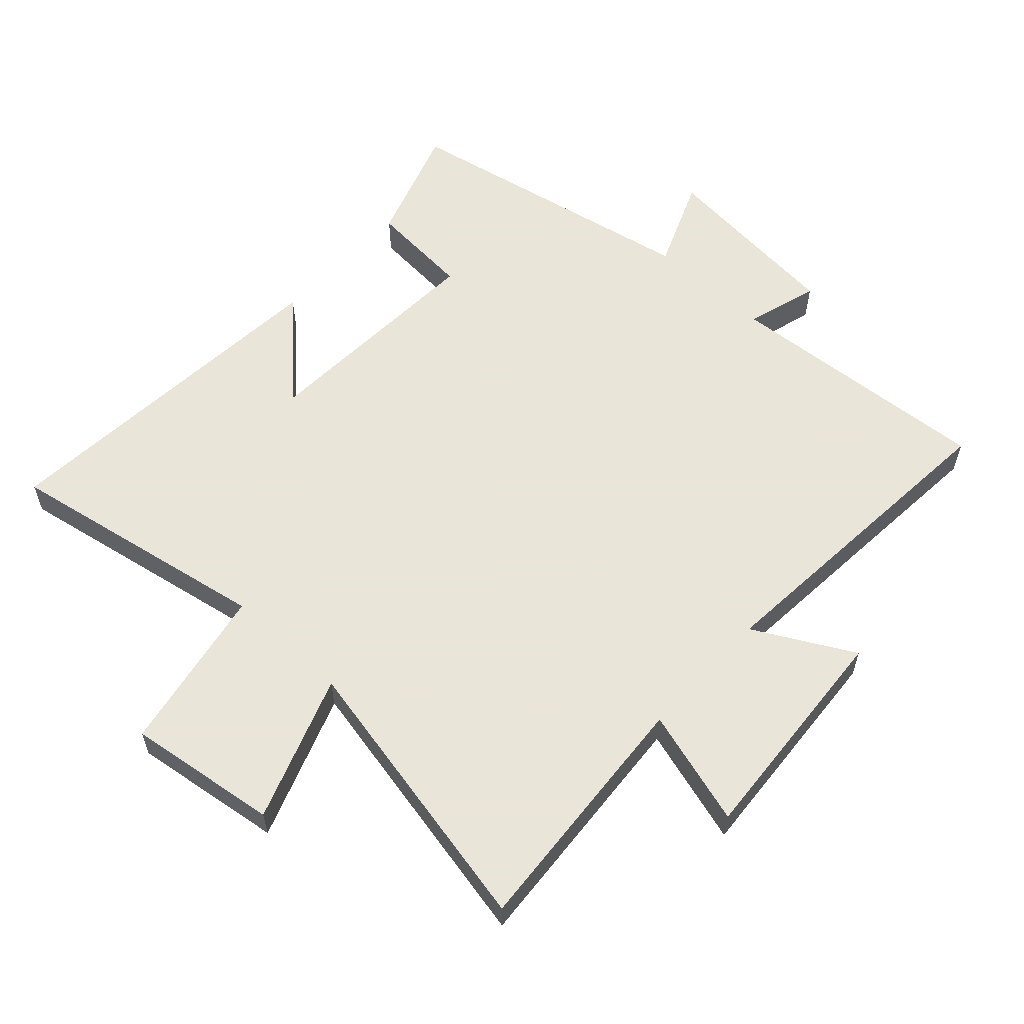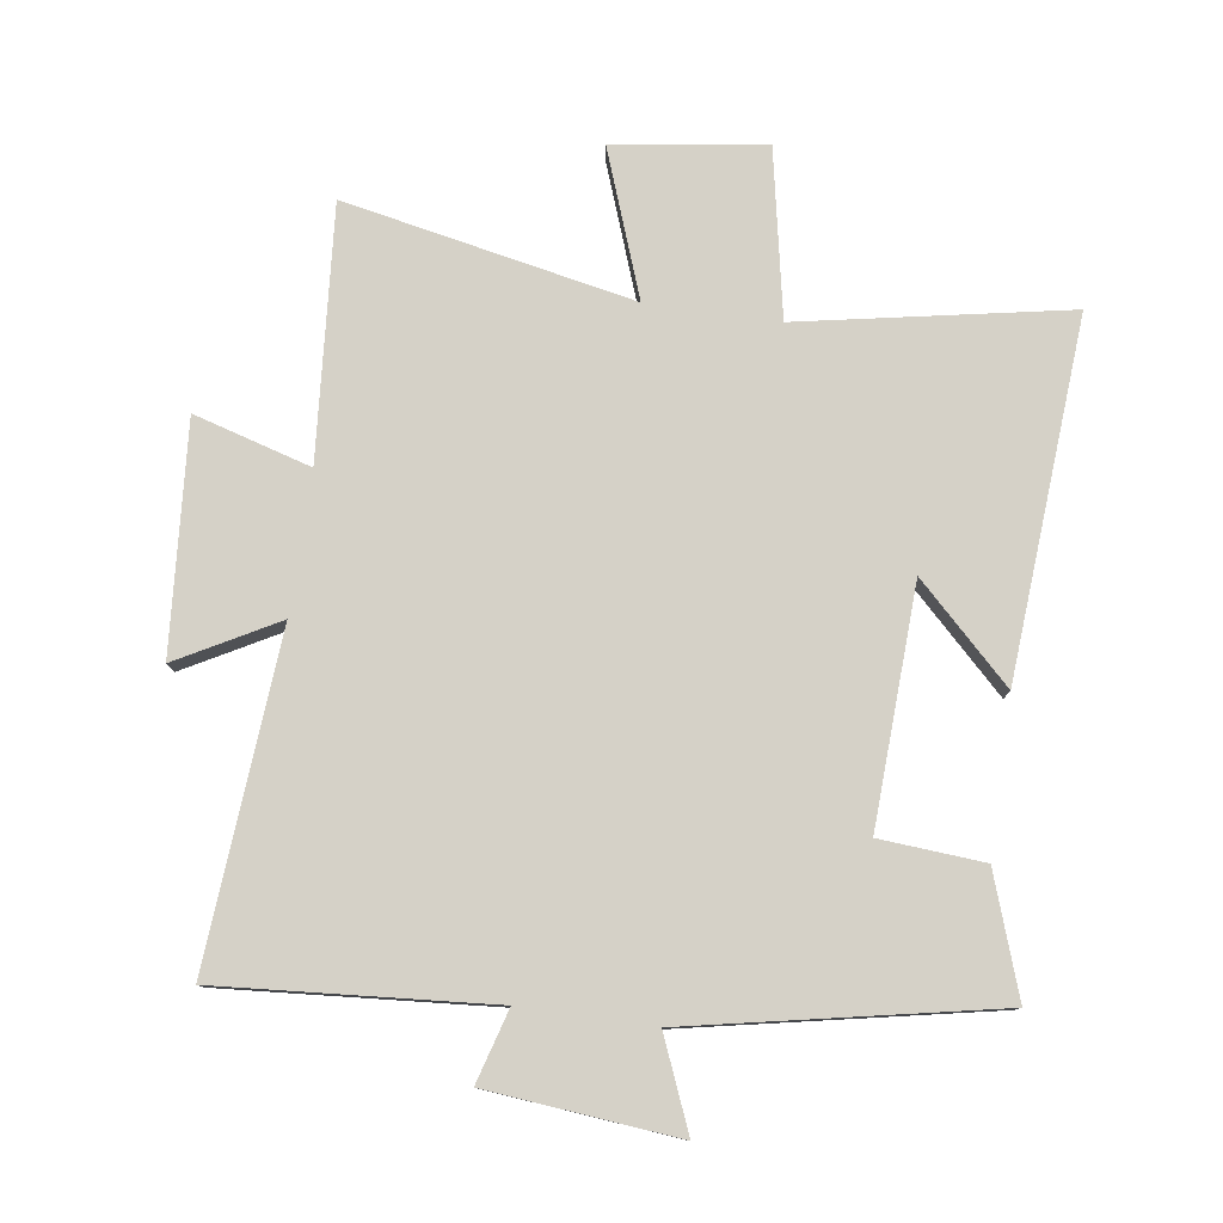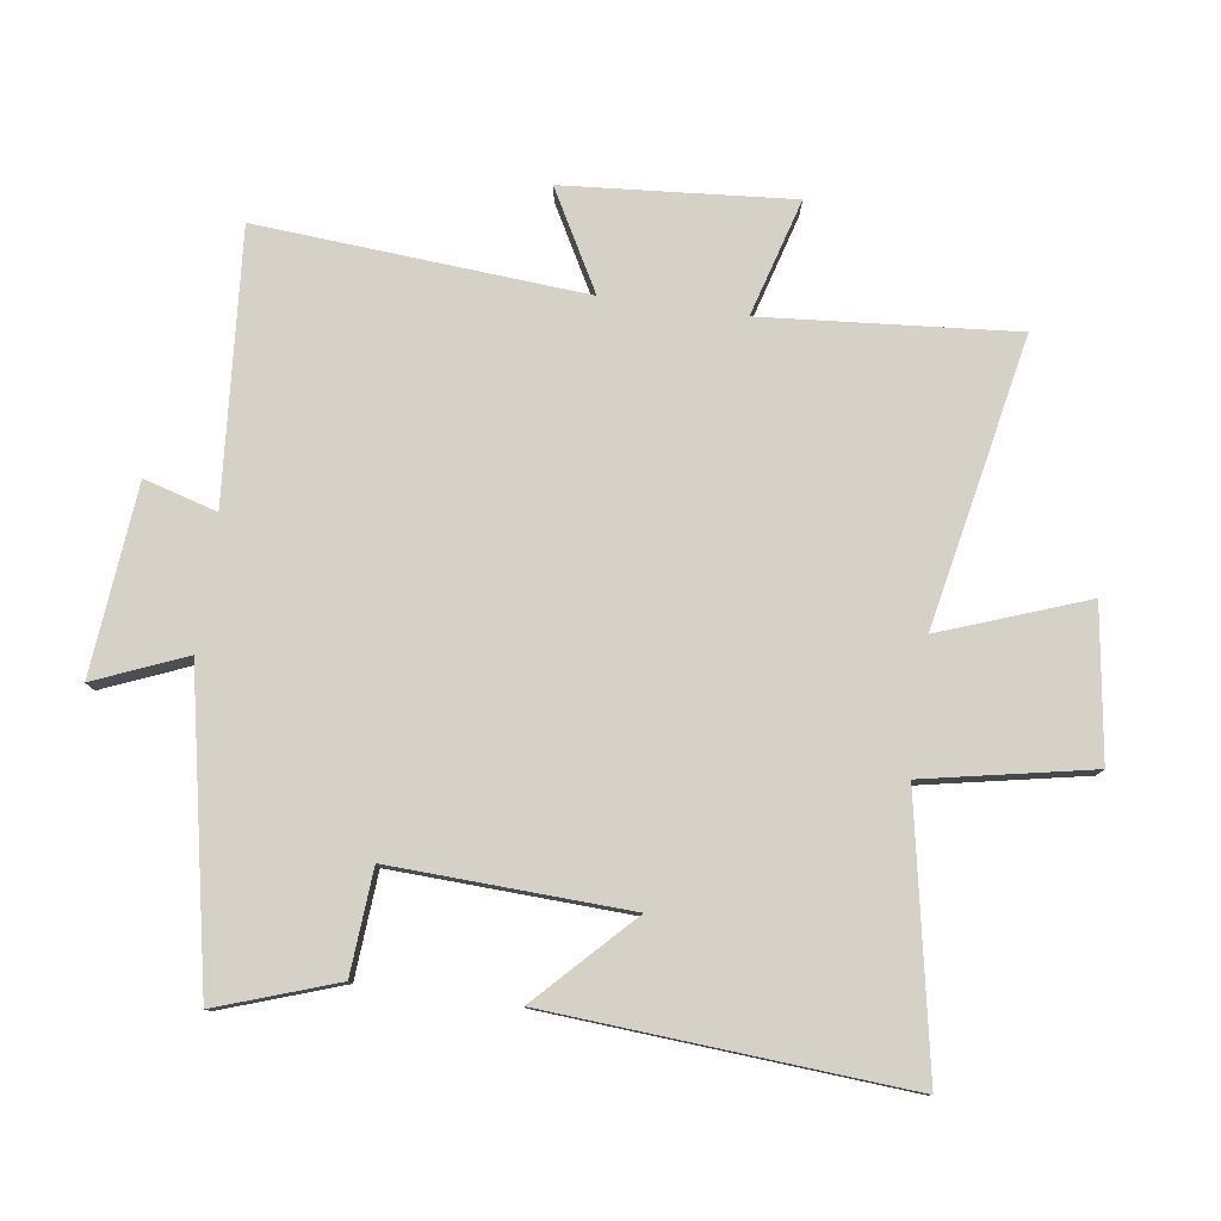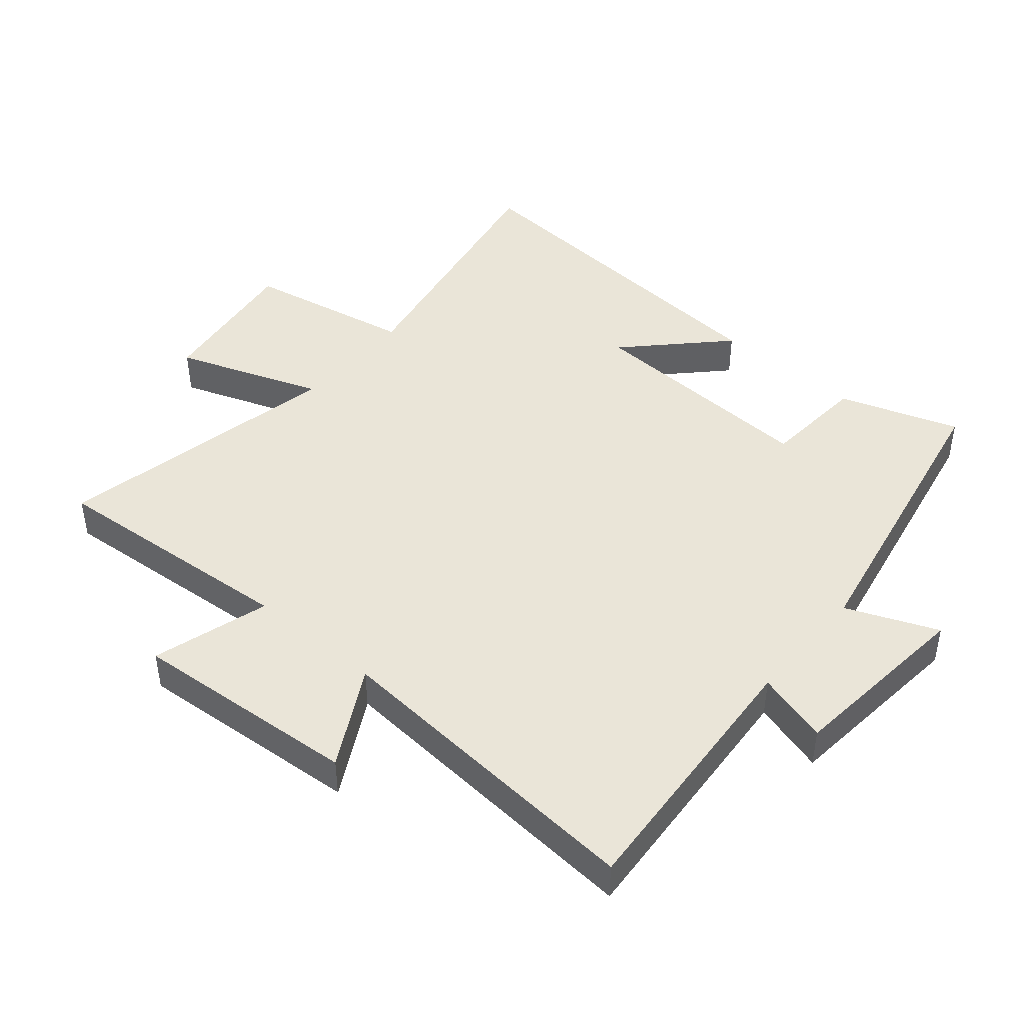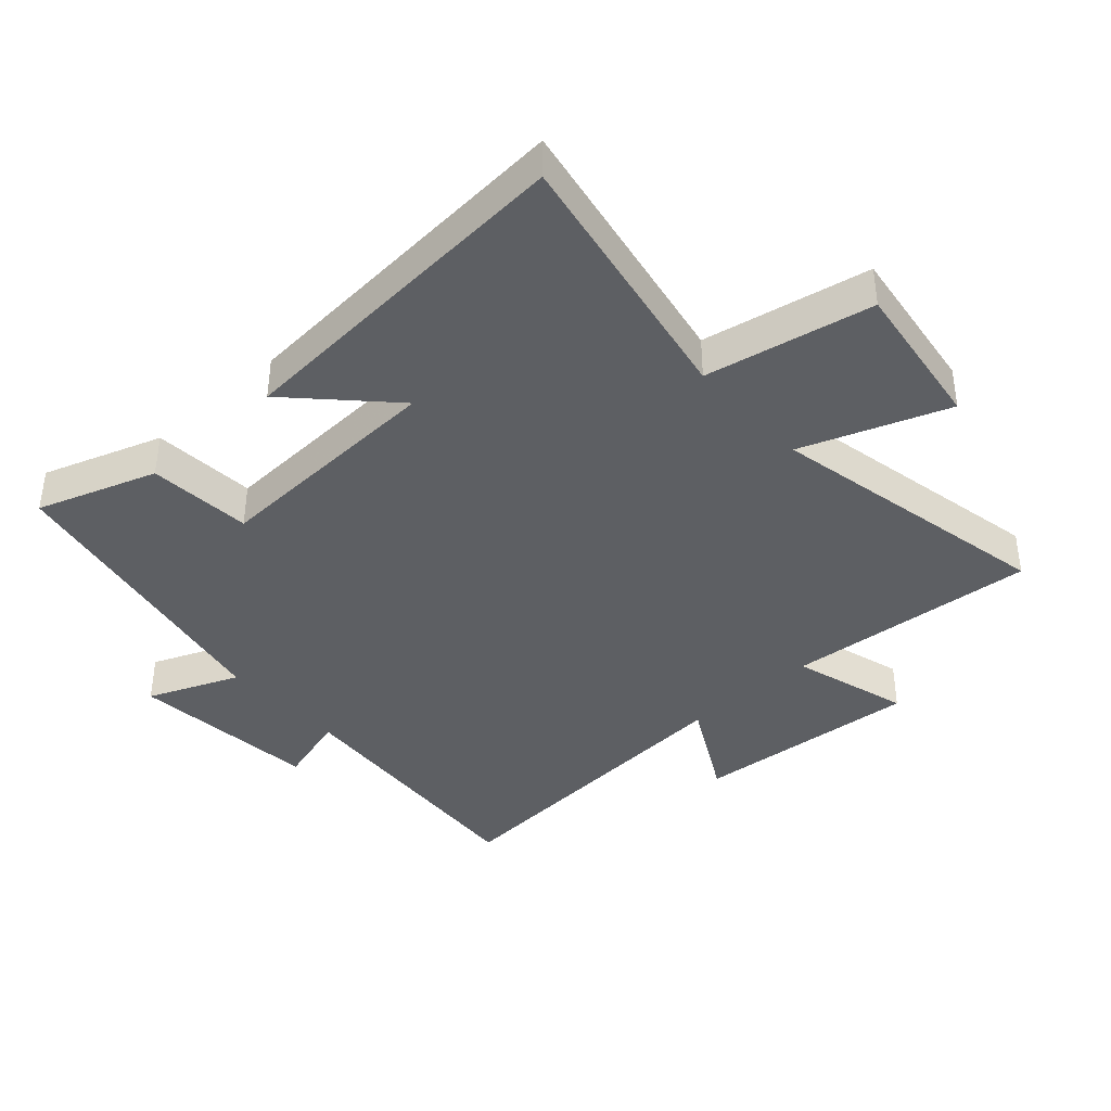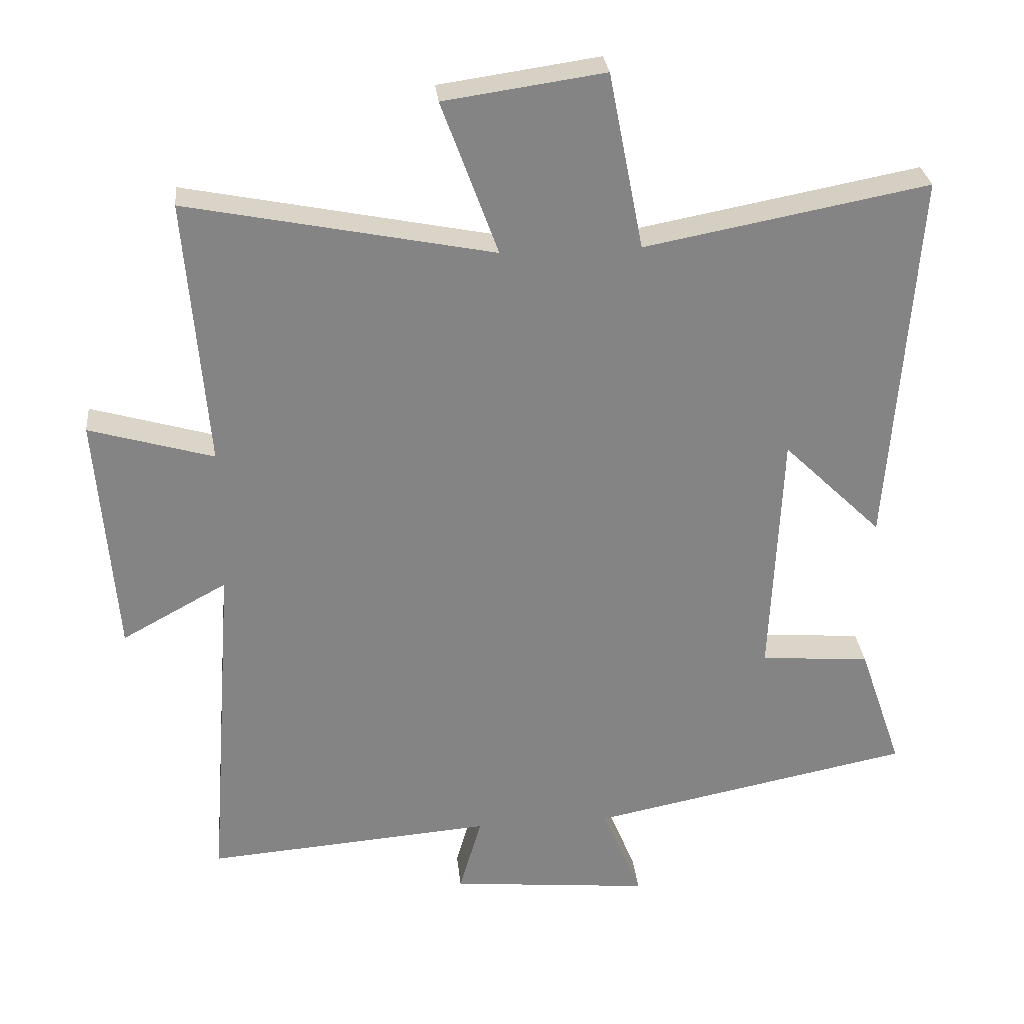
<metadata>
{"format":"obj","ext":"obj","renderer":"f3d","projection":"perspective","resolution":1024,"background":"white","views":[{"elev":58.6,"azim":42.9,"up":"+Y"},{"elev":78.7,"azim":-171.8,"up":"+Y"},{"elev":79.0,"azim":-82.0,"up":"+Y"},{"elev":44.6,"azim":130.5,"up":"+Y"},{"elev":-39.8,"azim":-47.9,"up":"+Y"},{"elev":28.9,"azim":174.2,"up":"+Z"}]}
</metadata>
<code>
v -0.564 0.07 -0.405
v -0.5 0.07 -0.219
v -0.338 0.07 -0.207
v -0.354 0.07 0.163
v -0.5 0.07 0.021
v -0.54 0.07 0.579
v -0.123 0.07 0.5
v -0.072 0.07 0.761
v 0.164 0.07 0.727
v 0.081 0.07 0.5
v 0.532 0.07 0.59
v 0.5 0.07 0.196
v 0.683 0.07 0.249
v 0.655 0.07 -0.107
v 0.5 0.07 -0.022
v 0.538 0.07 -0.533
v 0.115 0.07 -0.5
v 0.148 0.07 -0.614
v -0.148 0.07 -0.642
v -0.089 0.07 -0.5
v -0.564 0 -0.405
v -0.5 0 -0.219
v -0.338 0 -0.207
v -0.354 0 0.163
v -0.5 0 0.021
v -0.54 0 0.579
v -0.123 0 0.5
v -0.072 0 0.761
v 0.164 0 0.727
v 0.081 0 0.5
v 0.532 0 0.59
v 0.5 0 0.196
v 0.683 0 0.249
v 0.655 0 -0.107
v 0.5 0 -0.022
v 0.538 0 -0.533
v 0.115 0 -0.5
v 0.148 0 -0.614
v -0.148 0 -0.642
v -0.089 0 -0.5
f 17 18 19 20
f 1 2 3
f 20 1 3
f 17 20 3
f 17 3 4
f 16 17 4
f 15 16 4
f 12 13 14 15
f 12 15 4
f 10 11 12 4
f 7 8 9 10
f 7 10 4
f 4 5 6 7
f 40 39 38 37
f 23 22 21
f 23 21 40
f 23 40 37
f 24 23 37
f 24 37 36
f 24 36 35
f 35 34 33 32
f 24 35 32
f 24 32 31 30
f 30 29 28 27
f 24 30 27
f 27 26 25 24
f 1 21 22 2
f 2 22 23 3
f 3 23 24 4
f 4 24 25 5
f 5 25 26 6
f 6 26 27 7
f 7 27 28 8
f 8 28 29 9
f 9 29 30 10
f 10 30 31 11
f 11 31 32 12
f 12 32 33 13
f 13 33 34 14
f 14 34 35 15
f 15 35 36 16
f 16 36 37 17
f 17 37 38 18
f 18 38 39 19
f 19 39 40 20
f 20 40 21 1

</code>
